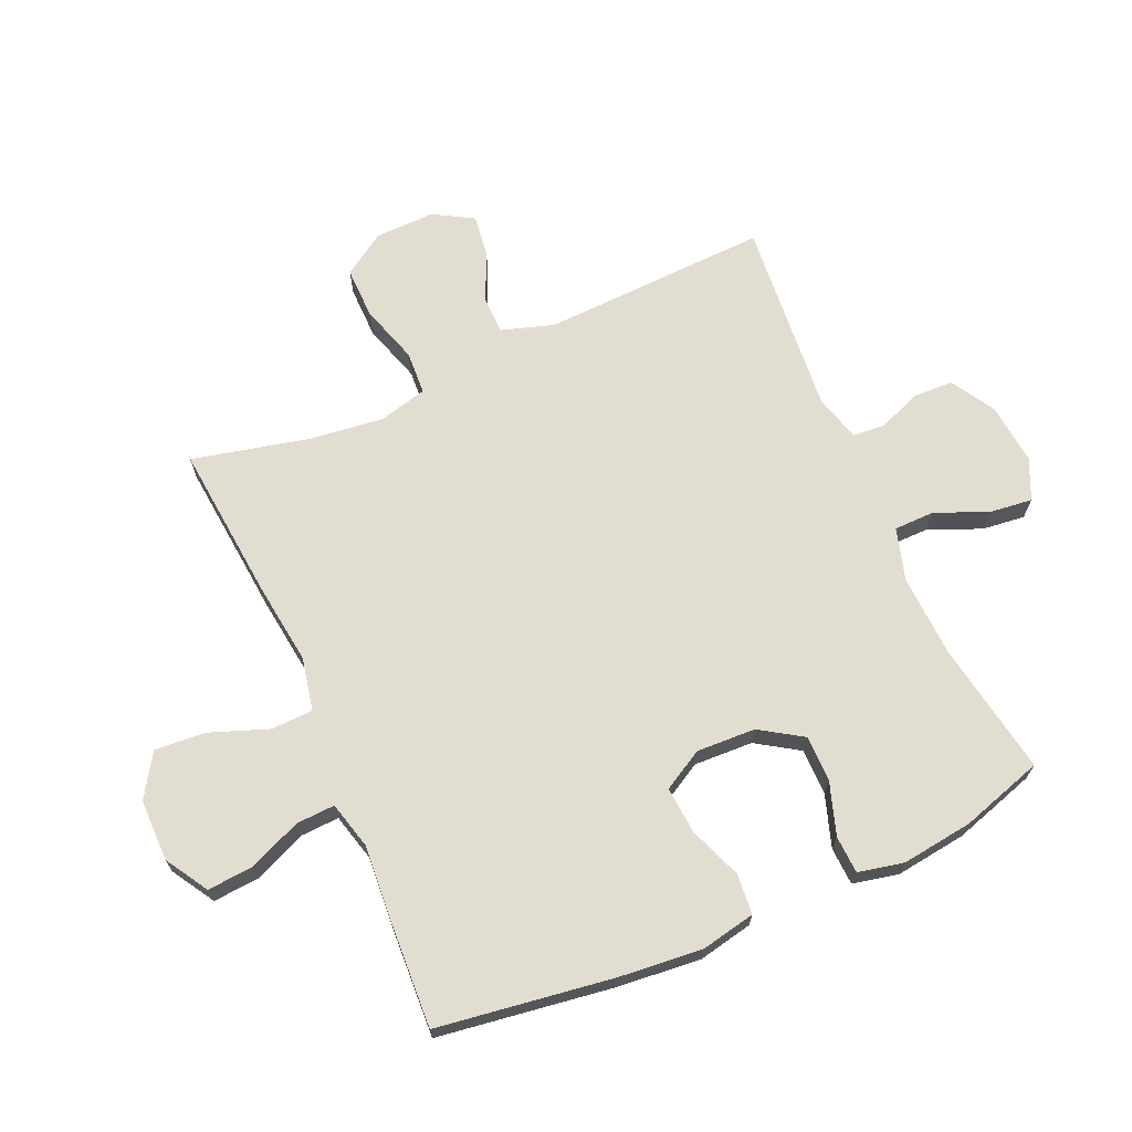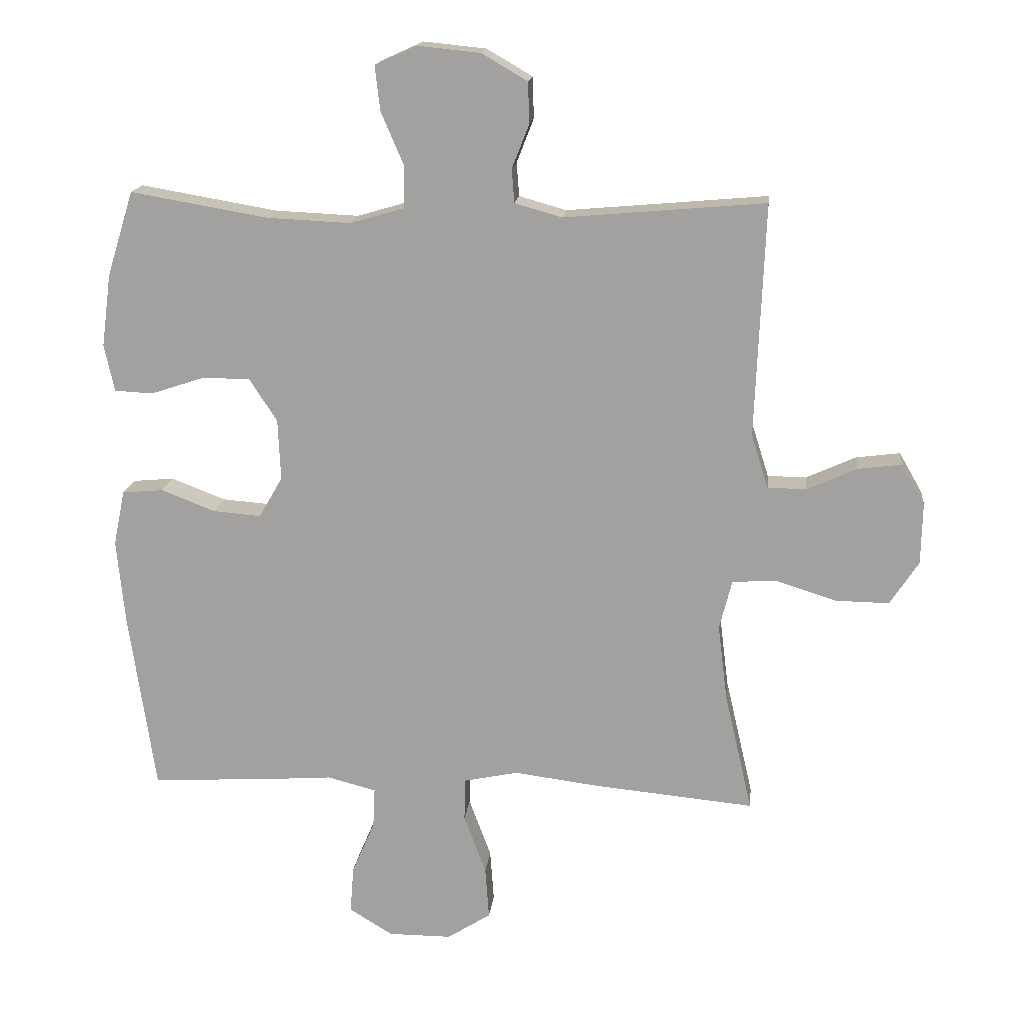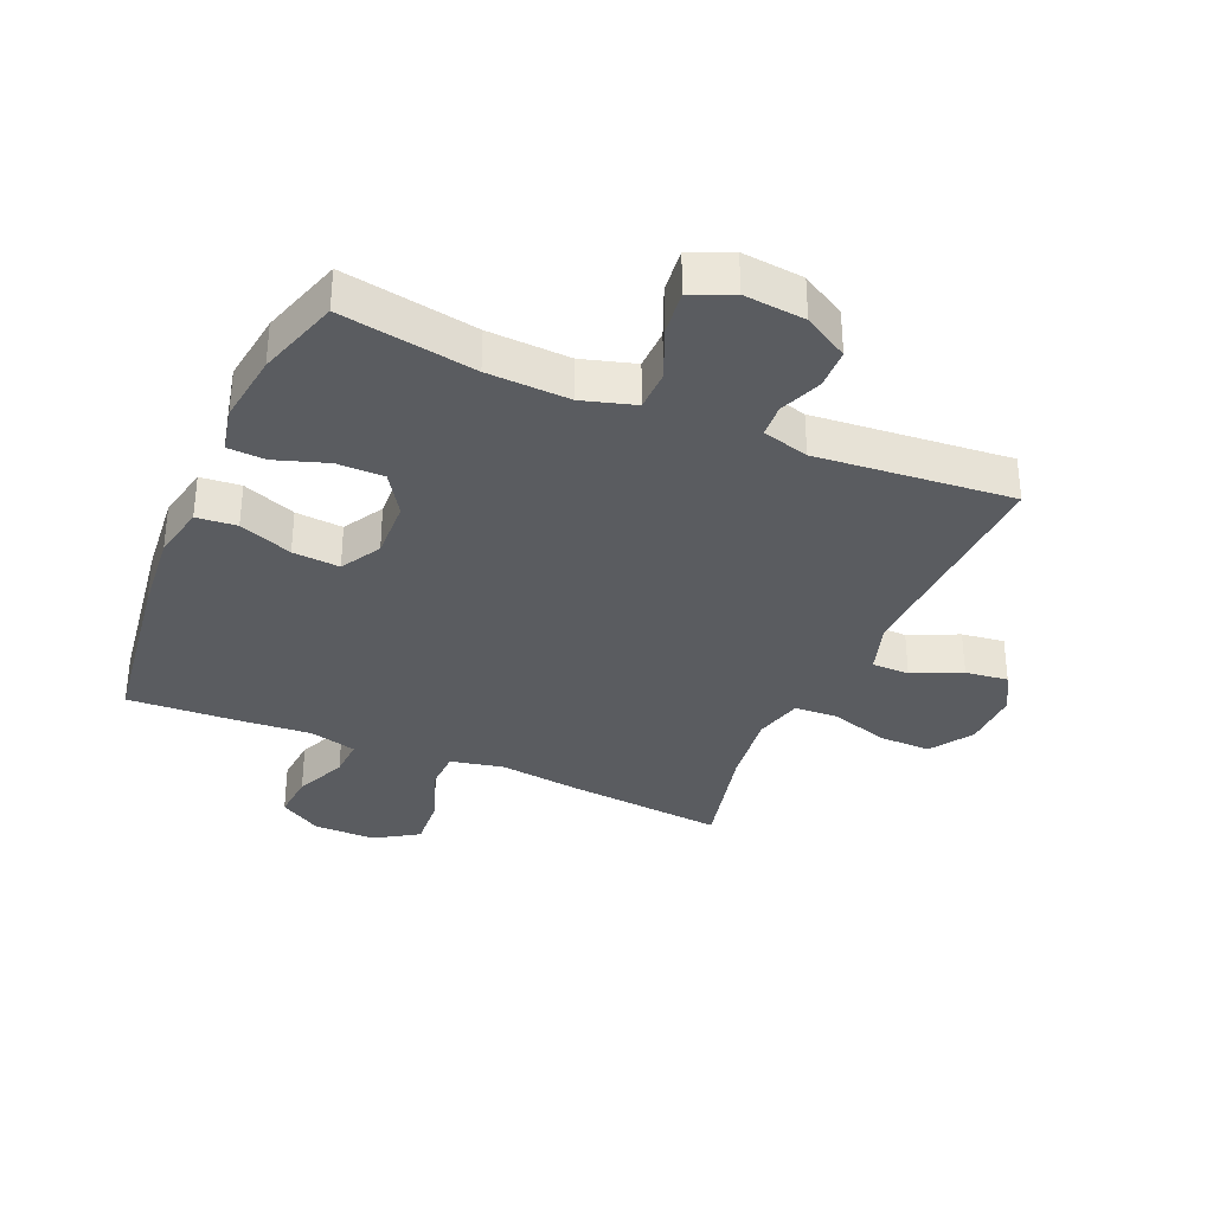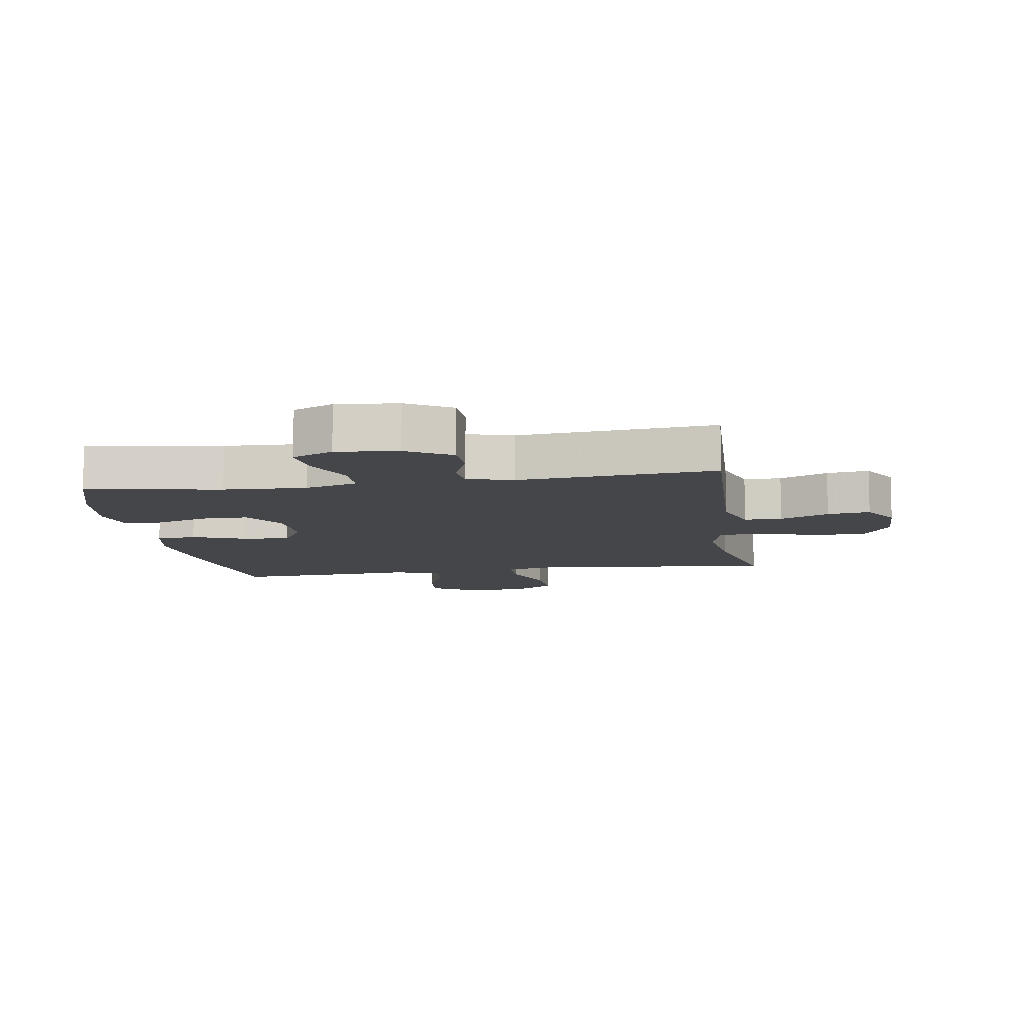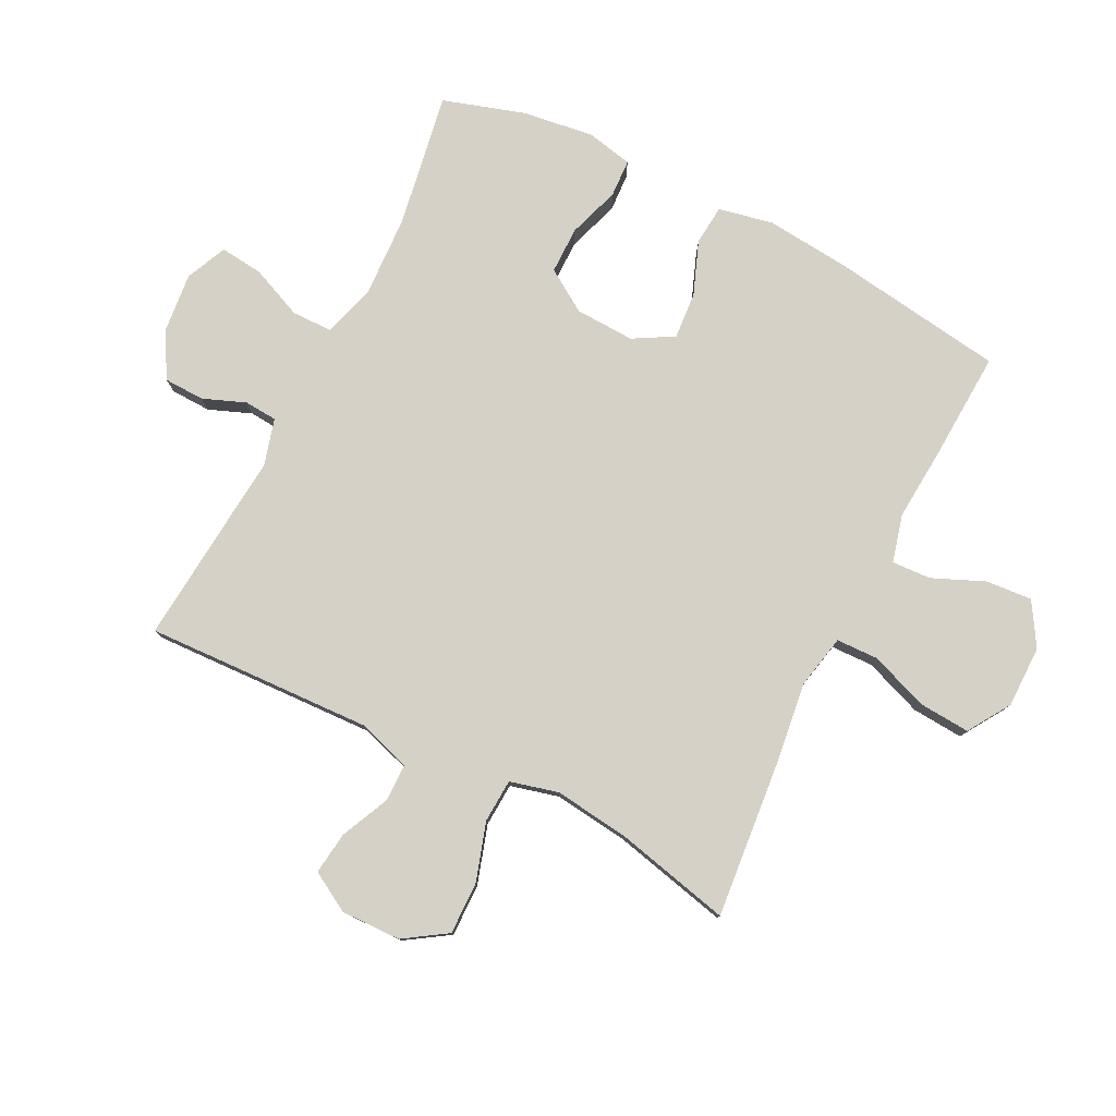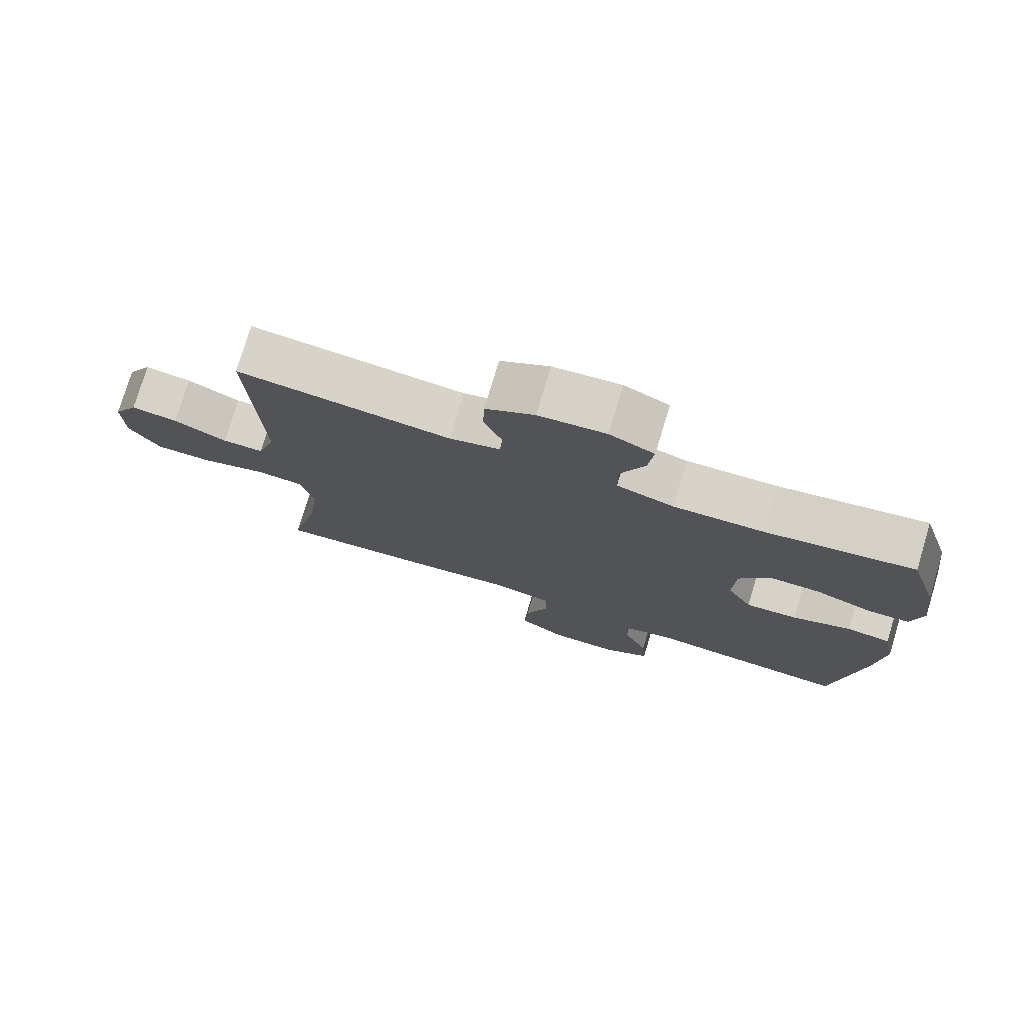
<metadata>
{"format":"obj","ext":"obj","renderer":"f3d","projection":"perspective","resolution":1024,"background":"white","views":[{"elev":68.4,"azim":-113.8,"up":"+Y"},{"elev":16.5,"azim":6.3,"up":"+Z"},{"elev":-34.0,"azim":-23.4,"up":"+Y"},{"elev":-9.7,"azim":9.0,"up":"+Y"},{"elev":78.9,"azim":116.7,"up":"+Y"},{"elev":76.5,"azim":-163.2,"up":"+Z"}]}
</metadata>
<code>
v -0.5 0.07 0.5
v -0.283 0.07 0.463
v -0.15 0.07 0.457
v -0.065 0.07 0.482
v -0.064 0.07 0.548
v -0.1 0.07 0.632
v -0.108 0.07 0.702
v -0.042 0.07 0.732
v 0.057 0.07 0.722
v 0.129 0.07 0.68
v 0.131 0.07 0.615
v 0.104 0.07 0.546
v 0.108 0.07 0.493
v 0.183 0.07 0.472
v 0.5 0.07 0.5
v 0.485 0.07 0.132
v 0.512 0.07 0.047
v 0.573 0.07 0.046
v 0.652 0.07 0.082
v 0.721 0.07 0.091
v 0.758 0.07 0.027
v 0.756 0.07 -0.07
v 0.711 0.07 -0.139
v 0.627 0.07 -0.138
v 0.531 0.07 -0.108
v 0.461 0.07 -0.112
v 0.441 0.07 -0.19
v 0.456 0.07 -0.311
v 0.5 0.07 -0.5
v 0.245 0.07 -0.476
v 0.112 0.07 -0.459
v 0.026 0.07 -0.477
v 0.024 0.07 -0.545
v 0.059 0.07 -0.639
v 0.065 0.07 -0.722
v -0.004 0.07 -0.766
v -0.104 0.07 -0.766
v -0.173 0.07 -0.724
v -0.167 0.07 -0.649
v -0.131 0.07 -0.565
v -0.128 0.07 -0.502
v -0.205 0.07 -0.482
v -0.326 0.07 -0.491
v -0.5 0.07 -0.5
v -0.541 0.07 -0.217
v -0.554 0.07 -0.082
v -0.536 0.07 0.006
v -0.471 0.07 0.012
v -0.385 0.07 -0.021
v -0.309 0.07 -0.027
v -0.272 0.07 0.038
v -0.276 0.07 0.134
v -0.32 0.07 0.202
v -0.396 0.07 0.202
v -0.48 0.07 0.174
v -0.541 0.07 0.177
v -0.557 0.07 0.251
v -0.542 0.07 0.366
v -0.5 0 0.5
v -0.283 0 0.463
v -0.15 0 0.457
v -0.065 0 0.482
v -0.064 0 0.548
v -0.1 0 0.632
v -0.108 0 0.702
v -0.042 0 0.732
v 0.057 0 0.722
v 0.129 0 0.68
v 0.131 0 0.615
v 0.104 0 0.546
v 0.108 0 0.493
v 0.183 0 0.472
v 0.5 0 0.5
v 0.485 0 0.132
v 0.512 0 0.047
v 0.573 0 0.046
v 0.652 0 0.082
v 0.721 0 0.091
v 0.758 0 0.027
v 0.756 0 -0.07
v 0.711 0 -0.139
v 0.627 0 -0.138
v 0.531 0 -0.108
v 0.461 0 -0.112
v 0.441 0 -0.19
v 0.456 0 -0.311
v 0.5 0 -0.5
v 0.245 0 -0.476
v 0.112 0 -0.459
v 0.026 0 -0.477
v 0.024 0 -0.545
v 0.059 0 -0.639
v 0.065 0 -0.722
v -0.004 0 -0.766
v -0.104 0 -0.766
v -0.173 0 -0.724
v -0.167 0 -0.649
v -0.131 0 -0.565
v -0.128 0 -0.502
v -0.205 0 -0.482
v -0.326 0 -0.491
v -0.5 0 -0.5
v -0.541 0 -0.217
v -0.554 0 -0.082
v -0.536 0 0.006
v -0.471 0 0.012
v -0.385 0 -0.021
v -0.309 0 -0.027
v -0.272 0 0.038
v -0.276 0 0.134
v -0.32 0 0.202
v -0.396 0 0.202
v -0.48 0 0.174
v -0.541 0 0.177
v -0.557 0 0.251
v -0.542 0 0.366
f 58 1 2
f 57 58 2
f 56 57 2
f 55 56 2
f 54 55 2
f 53 54 2 3
f 52 53 3 4
f 51 52 4
f 47 48 49
f 46 47 49
f 45 46 49
f 44 45 49
f 43 44 49
f 42 43 49
f 41 42 49 50
f 38 39 40
f 37 38 40
f 36 37 40
f 35 36 40
f 34 35 40
f 33 34 40
f 32 33 40 41
f 41 50 51
f 32 41 51
f 31 32 51
f 31 51 4
f 30 31 4
f 29 30 4
f 28 29 4
f 23 24 25
f 22 23 25
f 21 22 25
f 20 21 25
f 19 20 25
f 18 19 25
f 17 18 25 26
f 16 17 26
f 16 26 27
f 15 16 27
f 14 15 27
f 10 11 12
f 9 10 12
f 8 9 12
f 7 8 12
f 6 7 12
f 5 6 12
f 5 12 13
f 4 5 13
f 14 27 28
f 13 14 28
f 4 13 28
f 60 59 116
f 60 116 115
f 60 115 114
f 60 114 113
f 60 113 112
f 61 60 112 111
f 62 61 111 110
f 62 110 109
f 107 106 105
f 107 105 104
f 107 104 103
f 107 103 102
f 107 102 101
f 107 101 100
f 108 107 100 99
f 98 97 96
f 98 96 95
f 98 95 94
f 98 94 93
f 98 93 92
f 98 92 91
f 99 98 91 90
f 109 108 99
f 109 99 90
f 109 90 89
f 62 109 89
f 62 89 88
f 62 88 87
f 62 87 86
f 83 82 81
f 83 81 80
f 83 80 79
f 83 79 78
f 83 78 77
f 83 77 76
f 84 83 76 75
f 84 75 74
f 85 84 74
f 85 74 73
f 85 73 72
f 70 69 68
f 70 68 67
f 70 67 66
f 70 66 65
f 70 65 64
f 70 64 63
f 71 70 63
f 71 63 62
f 86 85 72
f 86 72 71
f 86 71 62
f 1 59 60 2
f 2 60 61 3
f 3 61 62 4
f 4 62 63 5
f 5 63 64 6
f 6 64 65 7
f 7 65 66 8
f 8 66 67 9
f 9 67 68 10
f 10 68 69 11
f 11 69 70 12
f 12 70 71 13
f 13 71 72 14
f 14 72 73 15
f 15 73 74 16
f 16 74 75 17
f 17 75 76 18
f 18 76 77 19
f 19 77 78 20
f 20 78 79 21
f 21 79 80 22
f 22 80 81 23
f 23 81 82 24
f 24 82 83 25
f 25 83 84 26
f 26 84 85 27
f 27 85 86 28
f 28 86 87 29
f 29 87 88 30
f 30 88 89 31
f 31 89 90 32
f 32 90 91 33
f 33 91 92 34
f 34 92 93 35
f 35 93 94 36
f 36 94 95 37
f 37 95 96 38
f 38 96 97 39
f 39 97 98 40
f 40 98 99 41
f 41 99 100 42
f 42 100 101 43
f 43 101 102 44
f 44 102 103 45
f 45 103 104 46
f 46 104 105 47
f 47 105 106 48
f 48 106 107 49
f 49 107 108 50
f 50 108 109 51
f 51 109 110 52
f 52 110 111 53
f 53 111 112 54
f 54 112 113 55
f 55 113 114 56
f 56 114 115 57
f 57 115 116 58
f 58 116 59 1

</code>
